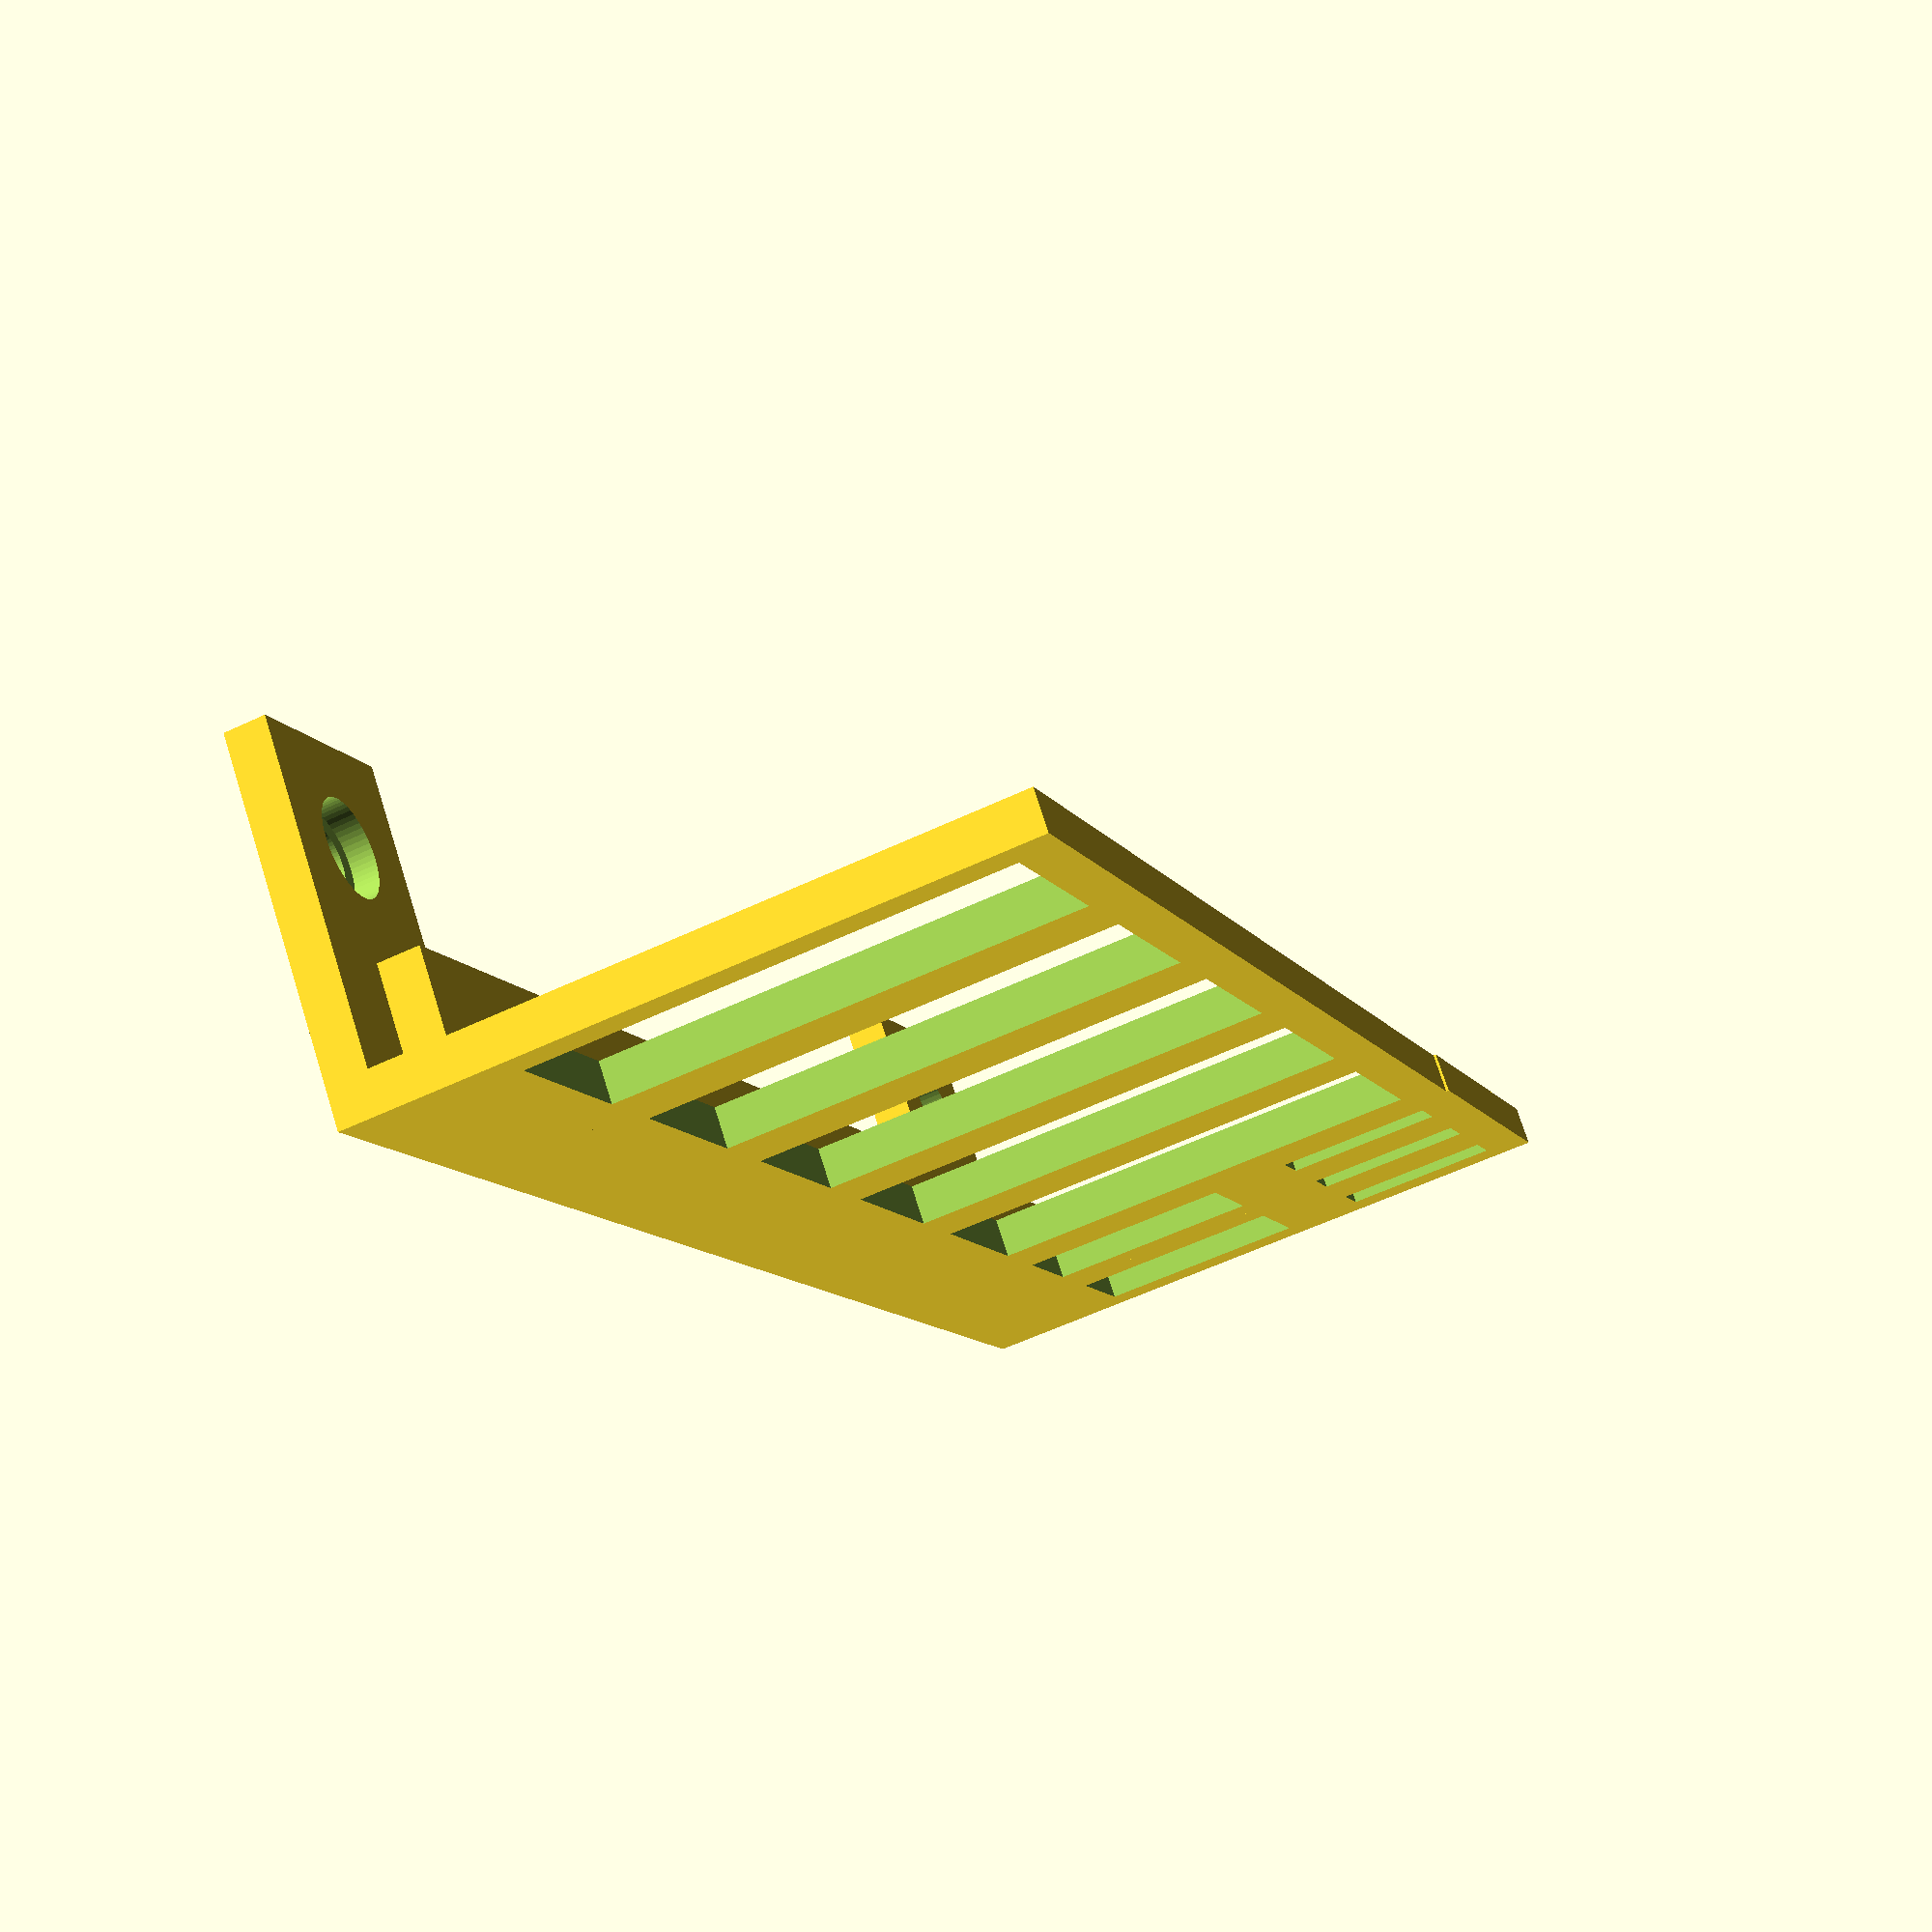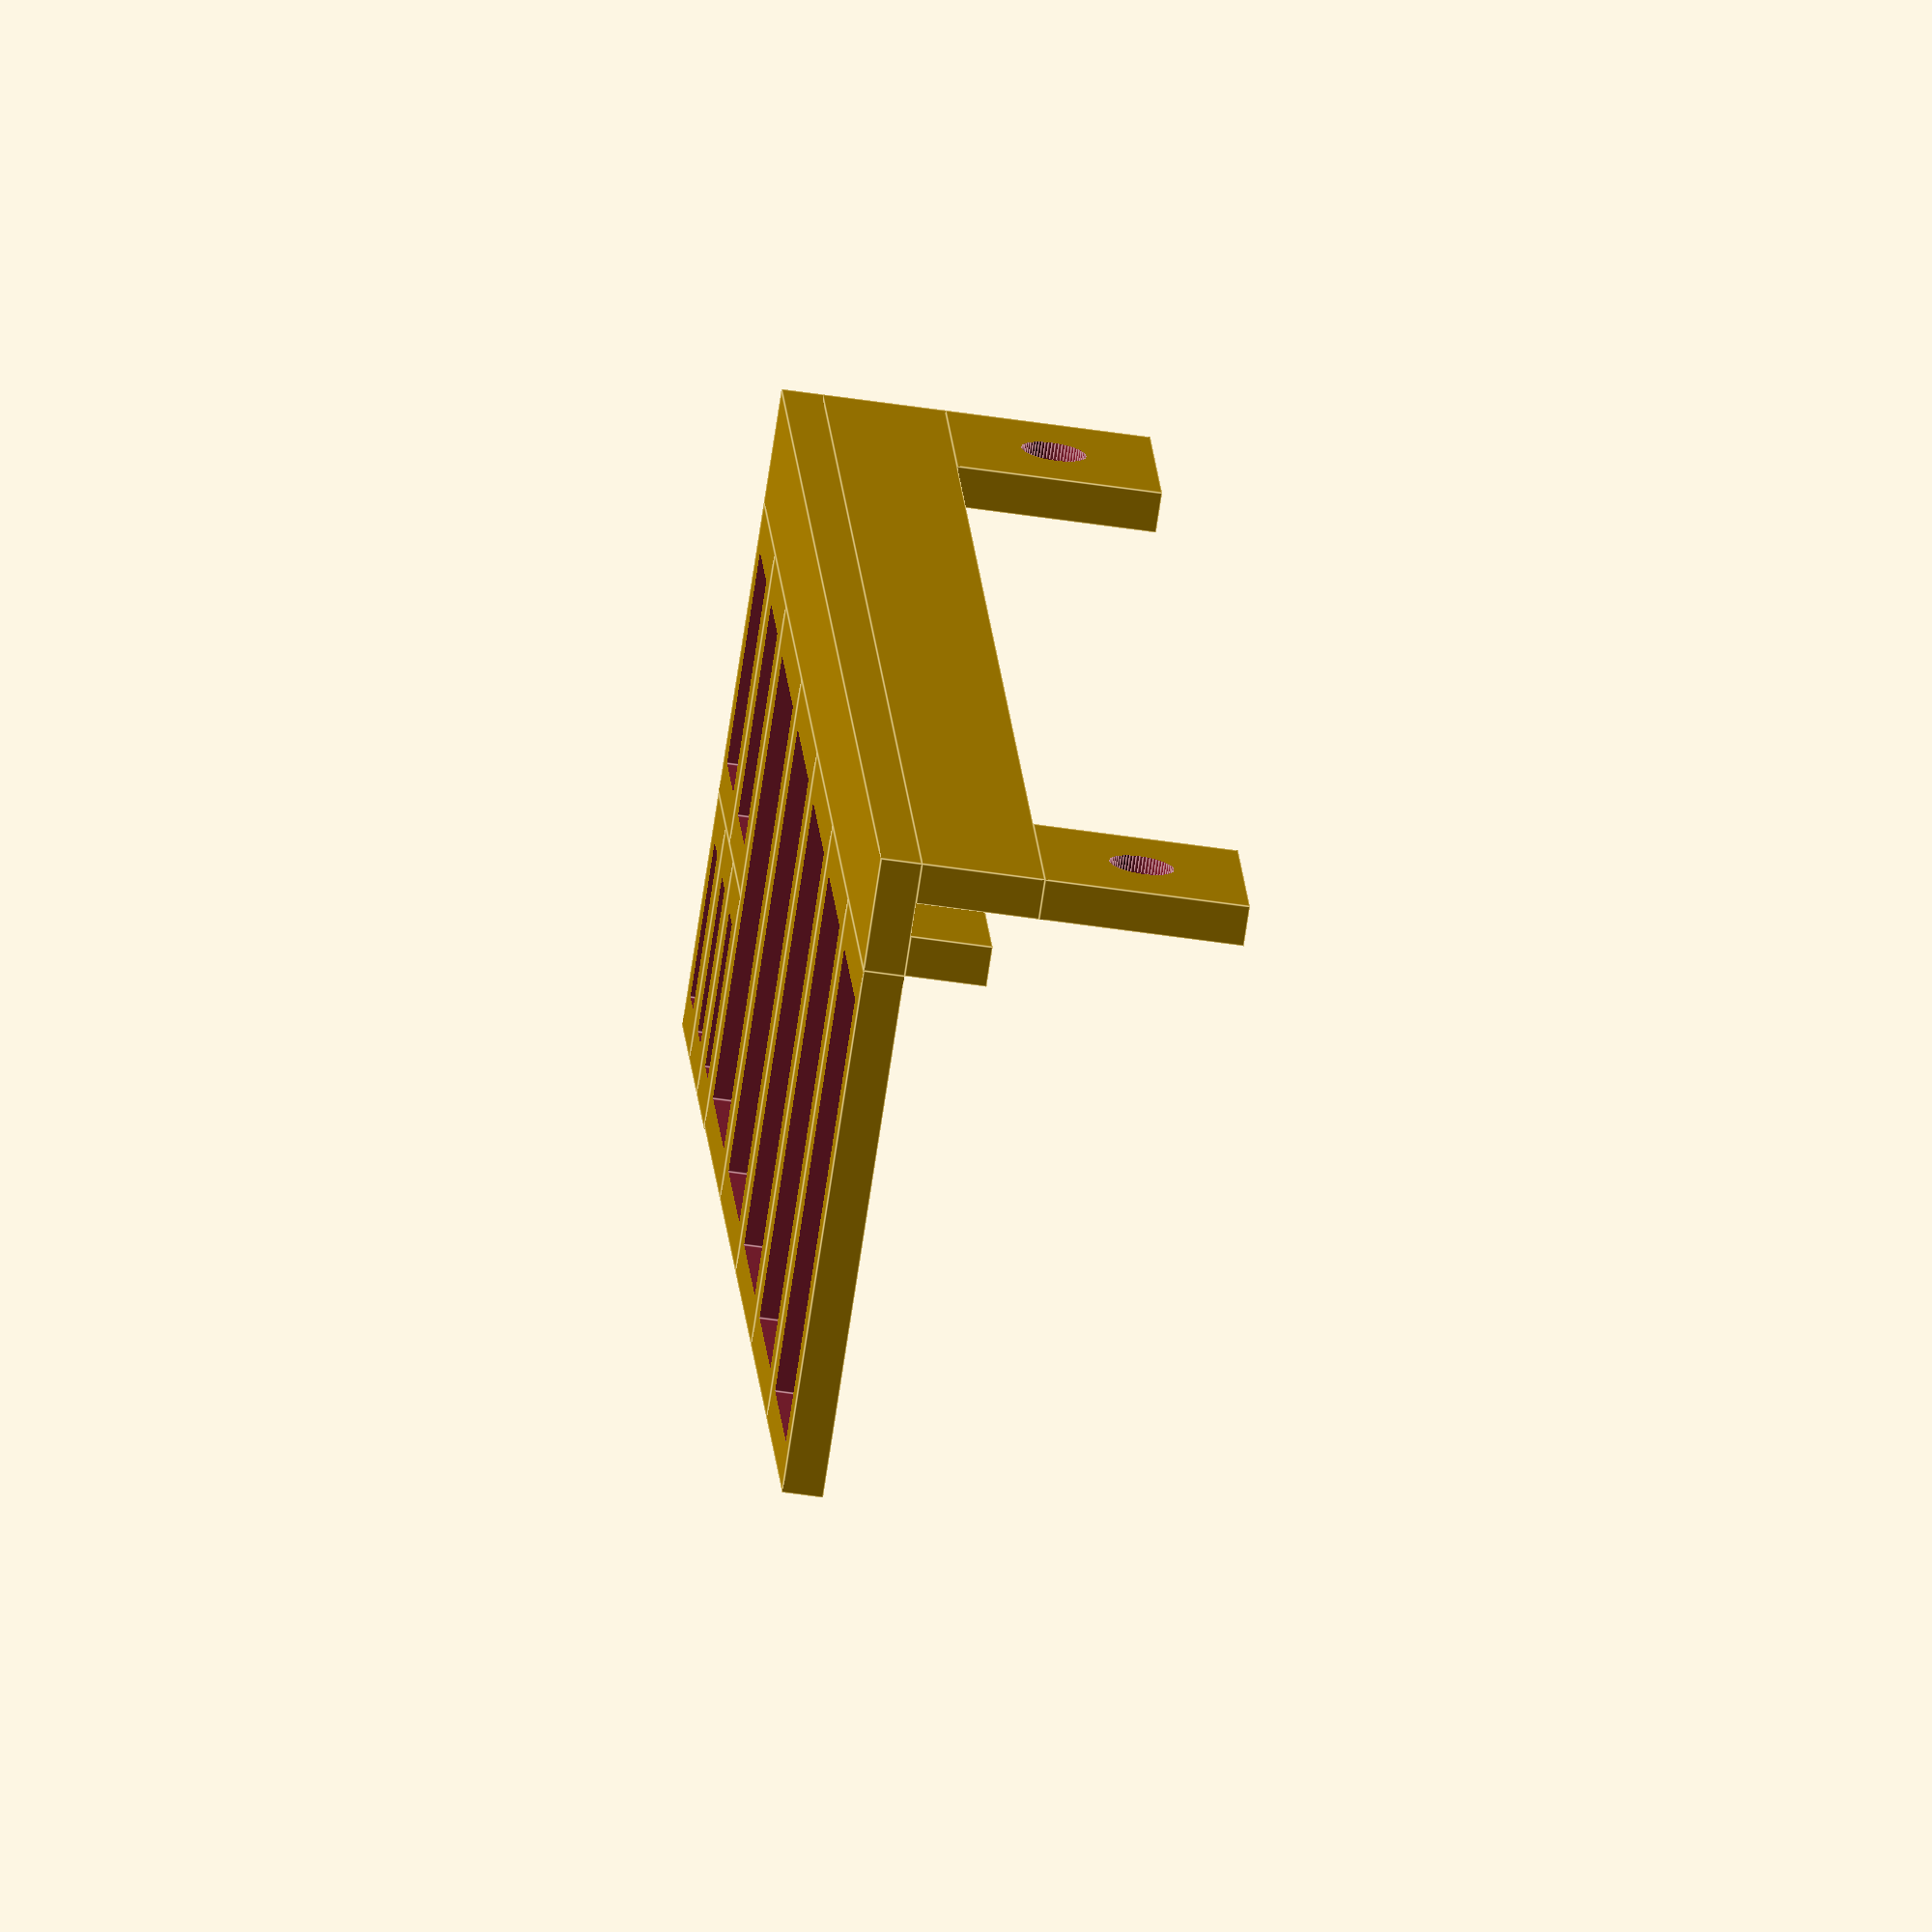
<openscad>
$fn = 60;
min_tool_width = 33.5;
min_tool_thickness = 13.5;
num_tools = 5;

tweezer_width = 11.7;
tweezer_thickness = 3.25;

plat_thickness = 3;

knife_width = 16;
knife_thickness = 7.86;

// Pliers, cutters, scissors

for (i=[0:num_tools-1]) {
    translate([0,i*(plat_thickness*2+min_tool_thickness),0])
    difference(){
        cube([min_tool_width+2*plat_thickness, min_tool_thickness+2*plat_thickness, plat_thickness]);
        translate([plat_thickness,plat_thickness,-0.5])cube([min_tool_width, min_tool_thickness, plat_thickness+1]);
    }
}

// Tweezers

tool_tray_width = num_tools*(plat_thickness*2+min_tool_thickness);

for (i=[0:1]) {
    translate([0,i*(knife_thickness + 2*plat_thickness) + tool_tray_width,0])
    difference(){
        cube([knife_width+2*plat_thickness, knife_thickness+2*plat_thickness, plat_thickness]);
        translate([plat_thickness,plat_thickness,-0.5])cube([knife_width, knife_thickness, plat_thickness+1]);
    }
}

// Sharp stuff

translate([2*plat_thickness + knife_width,0,0])
for (i=[0:2]) {
    translate([0,i*(tweezer_thickness + 2*plat_thickness)+tool_tray_width,0])
    difference(){
        cube([tweezer_width+2*plat_thickness, tweezer_thickness+2*plat_thickness, plat_thickness]);
        translate([plat_thickness,plat_thickness,-0.5])cube([tweezer_width, tweezer_thickness, plat_thickness+1]);
    }
}

// Ruler holder

translate([-plat_thickness,0,plat_thickness])
cube([plat_thickness,  3*(tweezer_thickness + 2*plat_thickness)+tool_tray_width, plat_thickness*2]);

translate([-2*plat_thickness - 2.5,0,plat_thickness])
cube([plat_thickness,  3*(tweezer_thickness + 2*plat_thickness)+tool_tray_width, plat_thickness*3]);

translate([-2*plat_thickness -2.5,0,0])
cube([plat_thickness*2 + 2.5,  3*(tweezer_thickness + 2*plat_thickness)+tool_tray_width, plat_thickness]);

// Hanging
for (i=[0:1]) {
    translate([-(2.5 + 2*plat_thickness),i*(3*(tweezer_thickness + 2*plat_thickness)+tool_tray_width - 5*plat_thickness),4*plat_thickness]){
        difference(){
            difference(){
                cube([plat_thickness,  plat_thickness*5, 5*plat_thickness]);
                translate([-2.5*plat_thickness+0.5, 2.5*plat_thickness,2.5*plat_thickness])
                rotate([0,90,0])
                cylinder(h = 3*plat_thickness, r = 4.75/2);
            }
            translate([1.2, 2.5*plat_thickness,2.5*plat_thickness])
            rotate([0,90,0])
            cylinder(h = 3*plat_thickness, r = 7/2);
        }
    }
}

</openscad>
<views>
elev=107.2 azim=20.2 roll=17.5 proj=p view=wireframe
elev=233.4 azim=201.1 roll=279.2 proj=o view=edges
</views>
